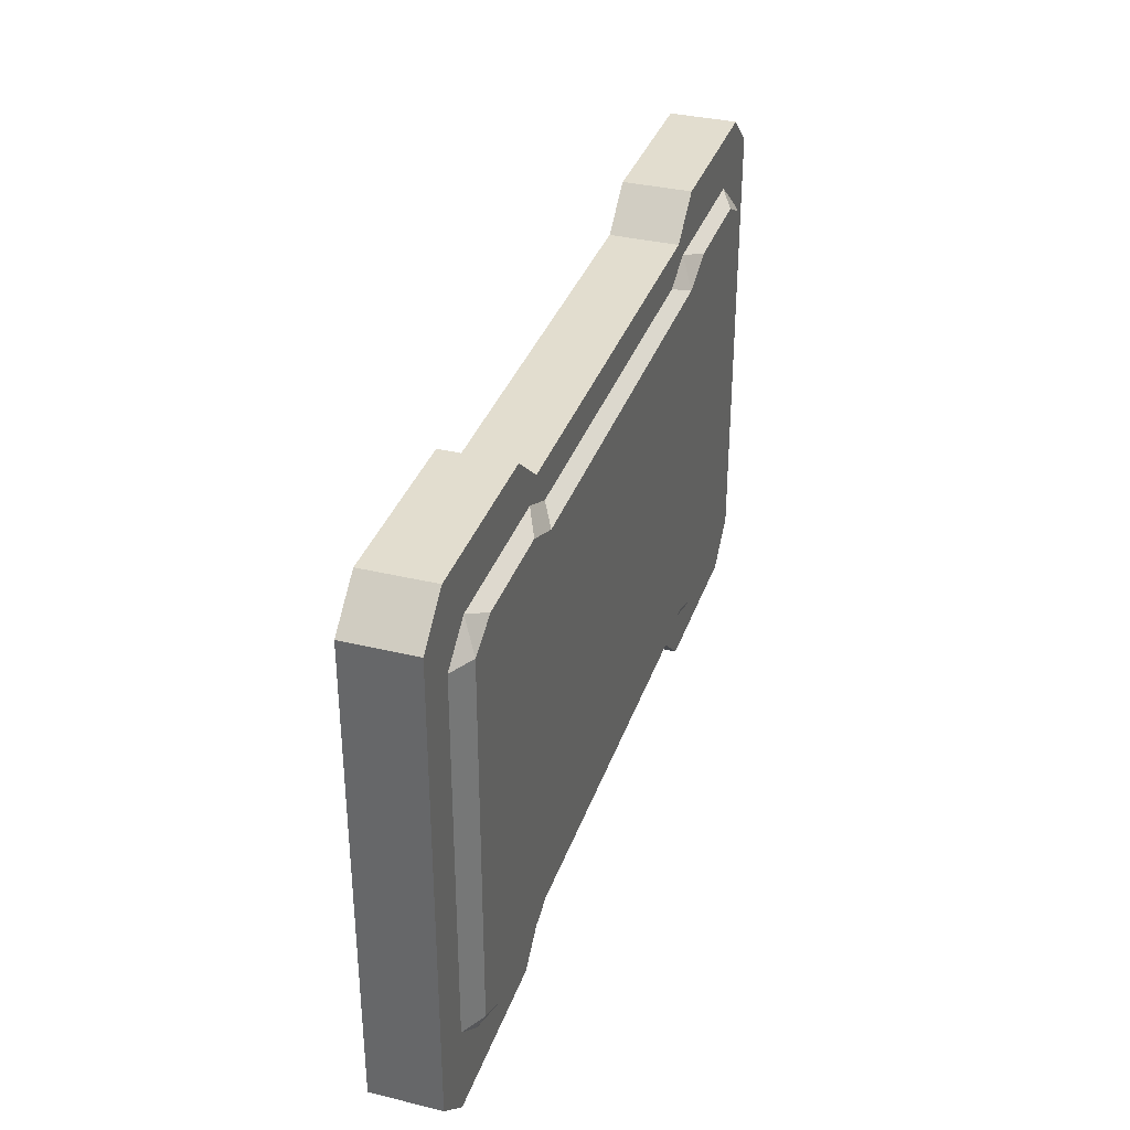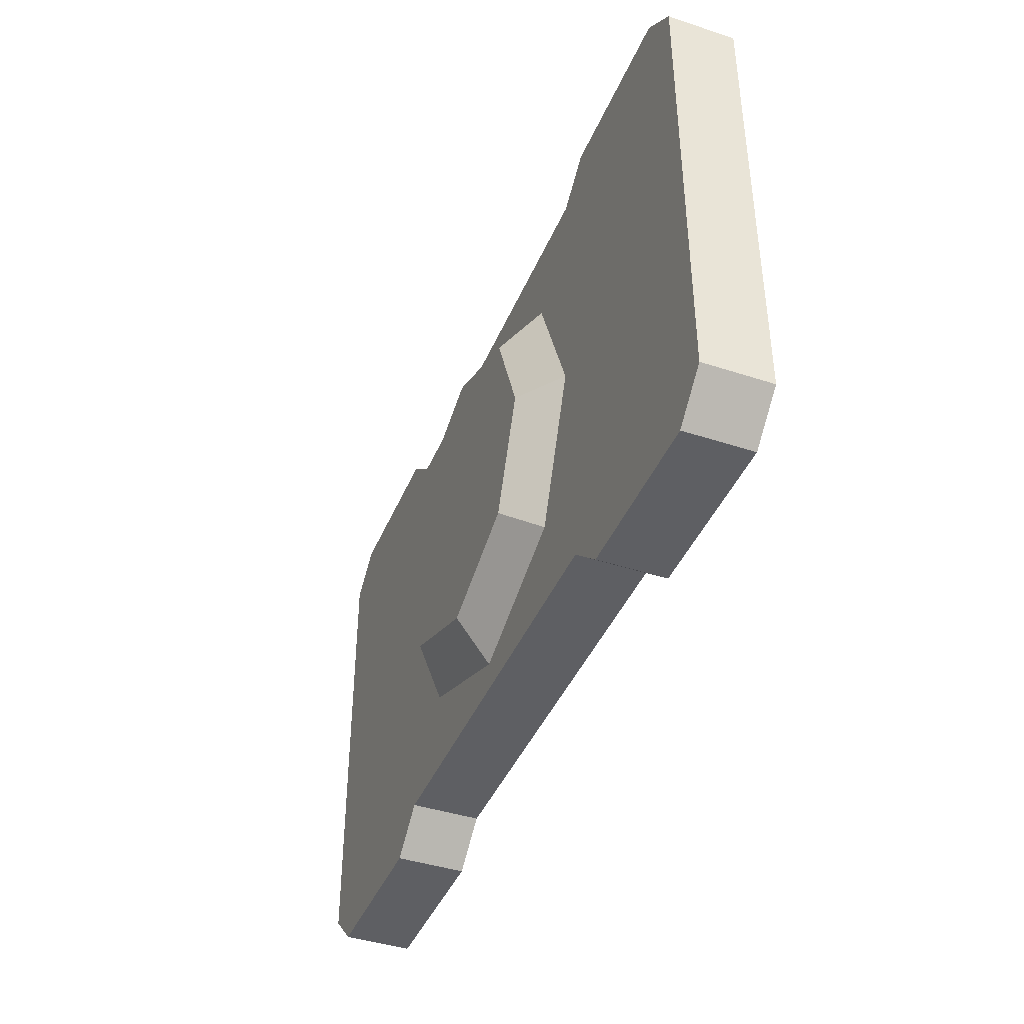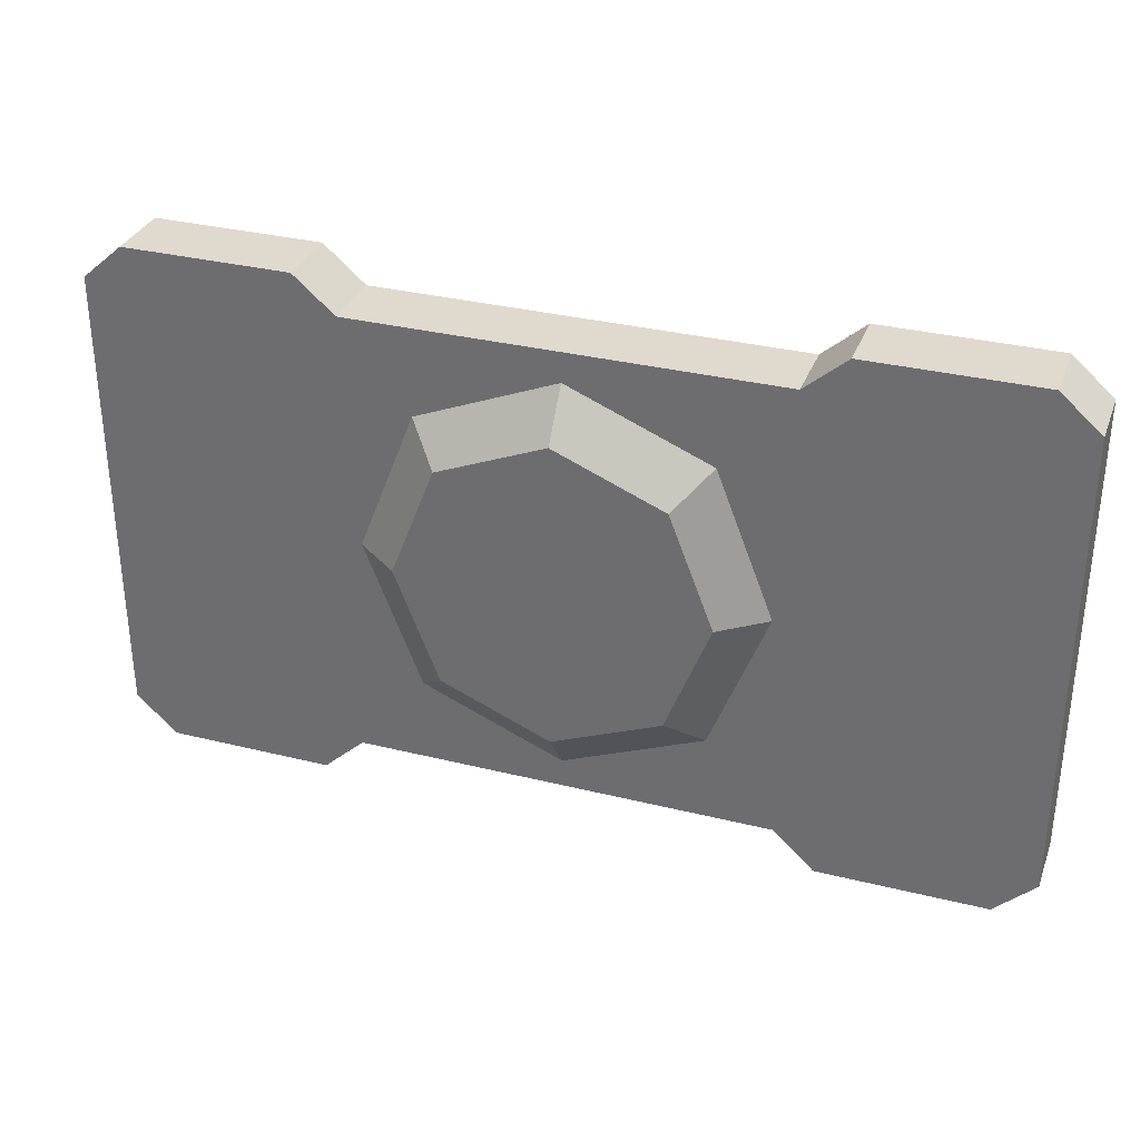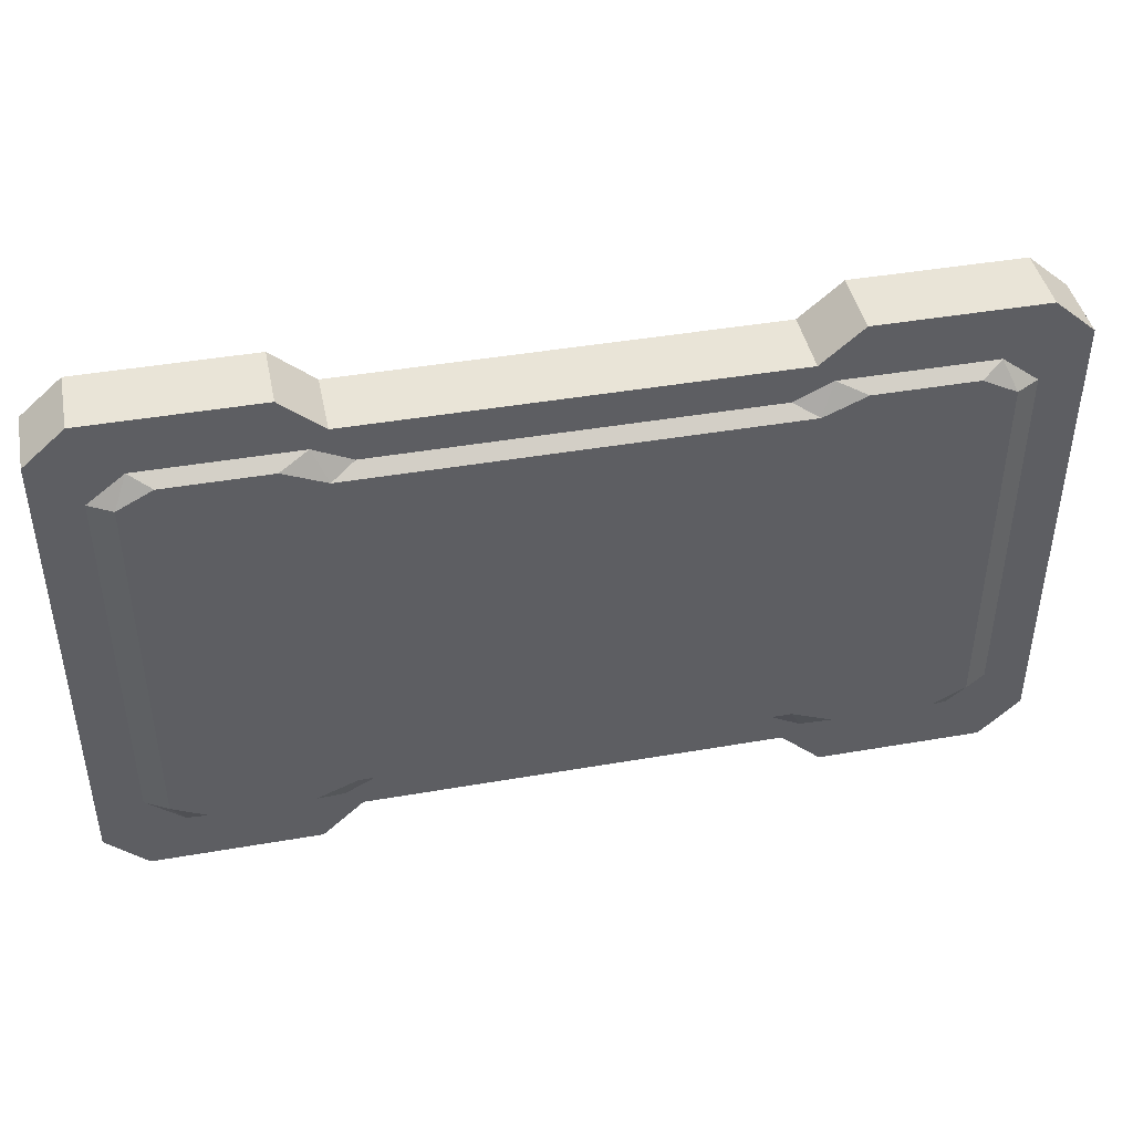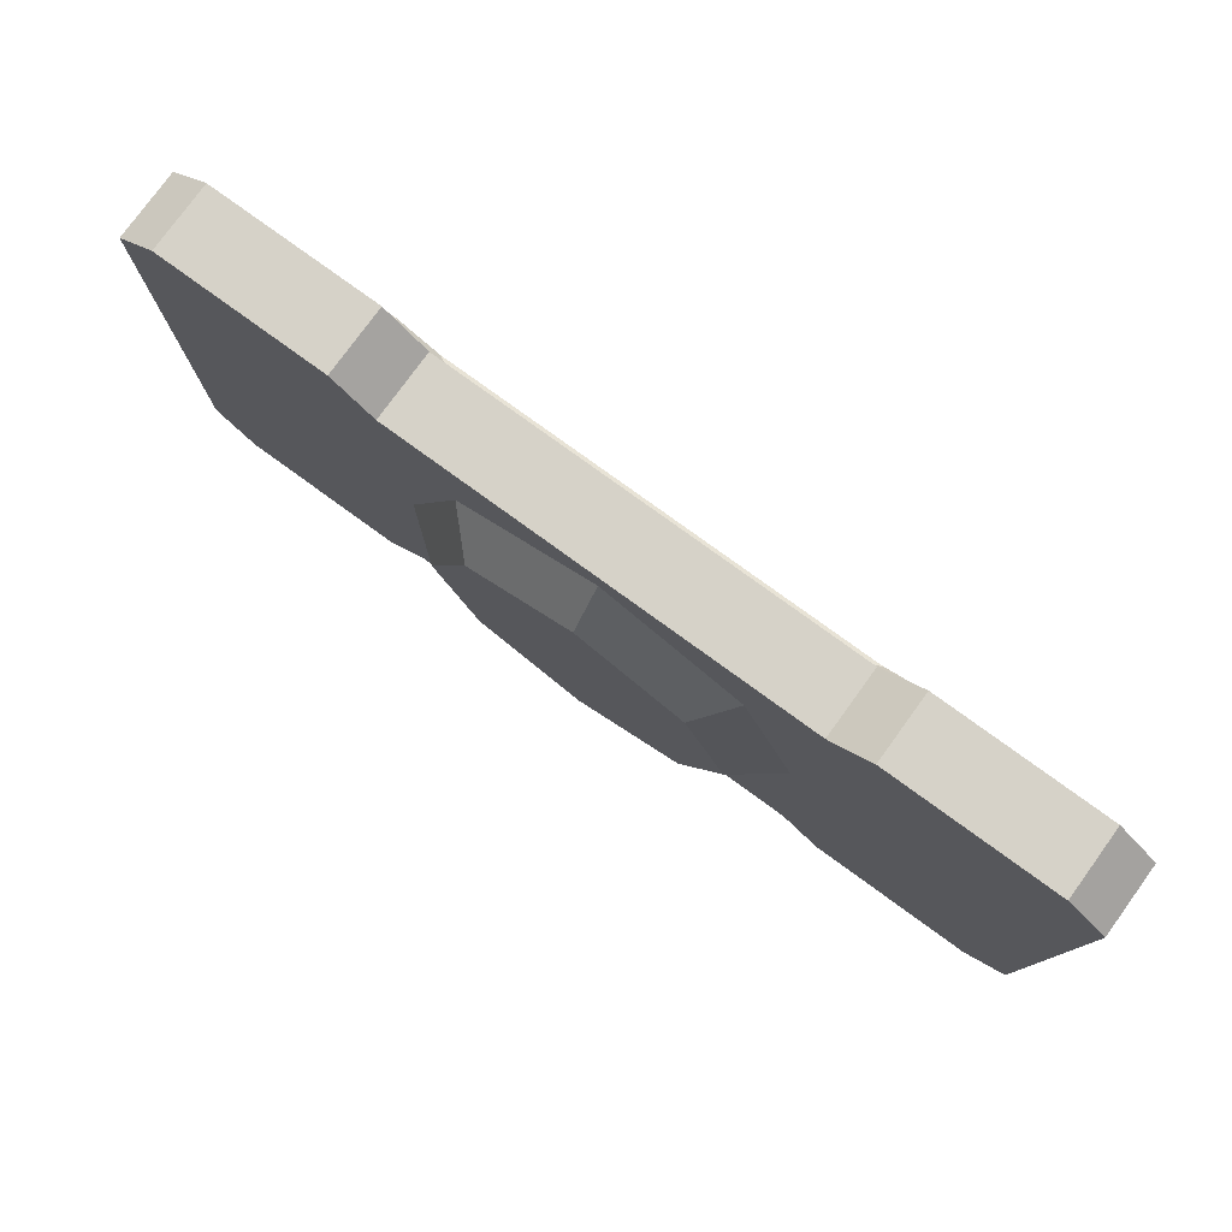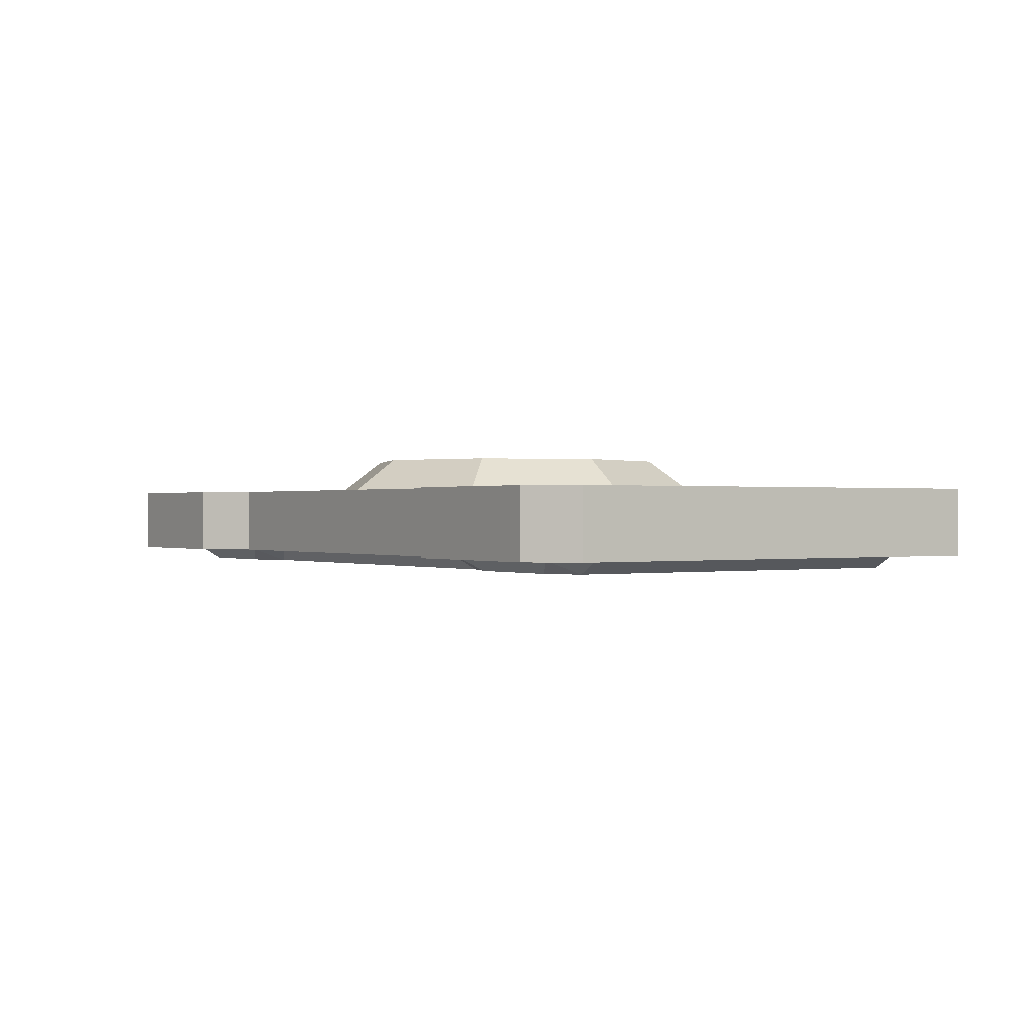
<metadata>
{"format":"obj","ext":"obj","renderer":"f3d","projection":"perspective","resolution":1024,"background":"white","views":[{"elev":34.9,"azim":107.9,"up":"+Y"},{"elev":-41.9,"azim":68.4,"up":"+Y"},{"elev":32.6,"azim":19.0,"up":"+Y"},{"elev":43.2,"azim":168.4,"up":"+Y"},{"elev":78.3,"azim":36.0,"up":"+Y"},{"elev":0.0,"azim":56.3,"up":"+Z"}]}
</metadata>
<code>
o 立方体
v -0.06001 -0.4453 -0.1291
v -0.2228 -0.558 -0.09772
v -0.2228 0.558 -0.09772
v -0.06001 0.4453 -0.1291
v -0.2228 -0.558 0.06338
v -0.2228 0.558 0.06338
v 1.808 -0.4453 -0.1291
v 1.971 -0.558 -0.09772
v 1.808 0.4453 -0.1291
v 1.971 0.558 -0.09772
v 1.971 -0.558 0.06338
v 1.971 0.558 0.06338
v 0.874 -0.558 0.06338
v 0.874 0.558 0.06338
v 0.874 -0.4453 -0.1291
v 0.874 -0.558 -0.09772
v 0.874 0.558 -0.09772
v 0.874 0.4453 -0.1291
v 1.374 0.558 0.06338
v 1.382 -0.4453 -0.1291
v 1.374 -0.558 -0.09772
v 1.374 -0.558 0.06338
v 1.374 0.558 -0.09772
v 1.382 0.4453 -0.1291
v 0.374 -0.558 0.06338
v 0.374 0.558 -0.09772
v 0.3662 0.4453 -0.1291
v 0.374 0.558 0.06338
v 0.374 -0.558 -0.09772
v 0.3662 -0.4453 -0.1291
v -0.126 0.6436 -0.09772
v 0.02239 0.4888 -0.1291
v -0.126 0.6436 0.06338
v 1.473 0.6436 0.06338
v 1.874 0.6436 0.06338
v 1.874 0.6436 -0.09772
v 1.726 0.4888 -0.1291
v 0.2751 0.6436 -0.09772
v 0.2658 0.4888 -0.1291
v 1.473 0.6436 -0.09772
v 1.482 0.4888 -0.1291
v 0.2751 0.6436 0.06338
v -0.126 -0.6502 0.06338
v -0.126 -0.6502 -0.09772
v 0.02239 -0.4863 -0.1291
v 0.2751 -0.6502 0.06338
v 1.874 -0.6502 -0.09772
v 1.726 -0.4863 -0.1291
v 1.874 -0.6502 0.06338
v 1.482 -0.4863 -0.1291
v 1.473 -0.6502 -0.09772
v 1.473 -0.6502 0.06338
v 0.2751 -0.6502 -0.09772
v 0.2658 -0.4863 -0.1291
v -0.1162 0.4453 -0.09772
v -0.02881 0.5136 -0.09772
v 0.3333 -0.5189 -0.09772
v 0.3333 0.5136 -0.09772
v -0.1162 -0.4453 -0.09772
v -0.02881 -0.5189 -0.09772
v 1.415 -0.5189 -0.09772
v 1.415 0.5136 -0.09772
v 1.325 0.4711 -0.09772
v 1.325 -0.4711 -0.09772
v 0.874 -0.4711 -0.09772
v 0.874 0.4711 -0.09772
v 1.777 0.5136 -0.09772
v 1.864 0.4453 -0.09772
v 1.864 -0.4453 -0.09772
v 1.777 -0.5189 -0.09772
v 0.4226 0.4711 -0.09772
v 0.4226 -0.4711 -0.09772
v -0.2228 0 0.06338
v 1.971 0 0.06338
v 0.374 0 0.06338
v 1.374 0 0.06338
v -0.2228 0 -0.09772
v 1.971 0 -0.09772
v -0.2228 0.279 0.06338
v 1.971 0.279 0.06338
v 0.874 0.4872 0.06338
v 0.374 0.279 0.06338
v -0.2228 0.279 -0.09772
v 1.971 0.279 -0.09772
v 1.374 0.279 0.06338
v 1.374 -0.279 0.06338
v -0.2228 -0.279 0.06338
v 1.971 -0.279 0.06338
v 0.874 -0.4872 0.06338
v 0.374 -0.279 0.06338
v -0.2228 -0.279 -0.09772
v 1.971 -0.279 -0.09772
v 0.624 -0.558 0.06338
v 0.624 0.558 -0.09772
v 0.624 -0.558 -0.09772
v 0.624 0.558 0.06338
v 0.4023 0 0.06338
v 0.5373 0.3478 0.06338
v 0.5373 -0.3478 0.06338
v 1.124 -0.558 0.06338
v 1.124 0.558 -0.09772
v 1.124 -0.558 -0.09772
v 1.124 0.558 0.06338
v 1.346 0 0.06338
v 1.211 0.3478 0.06338
v 1.211 -0.3478 0.06338
v 0.874 -0.3764 0.1438
v 0.874 0 0.1438
v 0.5095 0 0.1438
v 0.874 0.3764 0.1438
v 0.6138 0.2688 0.1438
v 0.6138 -0.2688 0.1438
v 1.238 0 0.1438
v 1.134 0.2688 0.1438
v 1.134 -0.2688 0.1438
f 19 85 80
f 2 59 60
f 22 21 51
f 23 19 34
f 14 103 101
f 13 93 95
f 101 63 66
f 102 64 21
f 96 98 81
f 10 68 67
f 12 35 34
f 22 100 102
f 105 85 19
f 6 79 82
f 8 47 51
f 28 96 94
f 95 72 65
f 94 71 26
f 42 38 31
f 35 36 40
f 28 26 38
f 10 23 40
f 6 28 42
f 12 10 36
f 3 6 33
f 3 31 38
f 52 51 47
f 43 44 53
f 5 43 46
f 29 25 46
f 11 22 52
f 5 2 44
f 2 29 53
f 8 11 49
f 3 83 79
f 12 80 84
f 27 30 1
f 20 50 61
f 24 63 62
f 18 66 63
f 15 65 72
f 24 20 15
f 9 7 20
f 15 20 64
f 7 48 50
f 71 66 18
f 18 15 30
f 56 58 39
f 41 62 67
f 58 71 27
f 9 24 41
f 67 68 9
f 4 55 56
f 4 32 39
f 50 48 70
f 54 57 60
f 57 54 30
f 60 59 1
f 1 30 54
f 7 69 70
f 4 1 59
f 7 9 68
f 74 88 92
f 77 91 87
f 73 87 90
f 104 106 86
f 98 111 110
f 76 86 88
f 80 74 78
f 83 77 73
f 79 73 75
f 104 76 85
f 105 81 110
f 85 76 74
f 86 22 11
f 93 13 89
f 106 100 22
f 87 5 25
f 91 2 5
f 88 11 8
f 25 93 99
f 82 75 97
f 90 99 97
f 96 14 17
f 28 82 98
f 93 25 29
f 89 13 100
f 97 99 112
f 104 113 115
f 81 105 103
f 100 13 16
f 103 19 23
f 112 107 108
f 111 109 108
f 108 113 114
f 108 107 115
f 104 105 114
f 106 115 107
f 97 109 111
f 99 89 107
f 19 80 12
f 56 26 58
f 3 55 83
f 83 55 77
f 55 59 77
f 77 59 91
f 91 59 2
f 56 3 26
f 55 3 56
f 29 60 57
f 2 60 29
f 22 51 52
f 23 34 40
f 14 101 17
f 13 95 16
f 63 23 62
f 101 66 17
f 63 101 23
f 61 21 64
f 64 102 65
f 65 102 16
f 96 81 14
f 70 21 61
f 8 69 92
f 92 69 78
f 69 68 78
f 78 68 84
f 84 68 10
f 70 8 21
f 69 8 70
f 23 67 62
f 10 67 23
f 12 34 19
f 22 102 21
f 105 19 103
f 6 82 28
f 8 51 21
f 28 94 26
f 72 29 57
f 95 65 16
f 72 95 29
f 58 26 71
f 71 94 66
f 66 94 17
f 42 31 33
f 35 40 34
f 28 38 42
f 10 40 36
f 6 42 33
f 12 36 35
f 3 33 31
f 3 38 26
f 52 47 49
f 43 53 46
f 5 46 25
f 29 46 53
f 11 52 49
f 5 44 43
f 2 53 44
f 8 49 47
f 3 79 6
f 12 84 10
f 27 1 4
f 20 61 64
f 24 62 41
f 18 63 24
f 15 72 30
f 24 15 18
f 9 20 24
f 15 64 65
f 7 50 20
f 71 18 27
f 18 30 27
f 56 39 32
f 41 67 37
f 58 27 39
f 9 41 37
f 67 9 37
f 4 56 32
f 4 39 27
f 50 70 61
f 54 60 45
f 57 30 72
f 60 1 45
f 1 54 45
f 7 70 48
f 4 59 55
f 7 68 69
f 74 92 78
f 77 87 73
f 73 90 75
f 104 86 76
f 98 110 81
f 76 88 74
f 80 78 84
f 83 73 79
f 79 75 82
f 104 85 105
f 105 110 114
f 85 74 80
f 86 11 88
f 93 89 99
f 106 22 86
f 87 25 90
f 91 5 87
f 88 8 92
f 25 99 90
f 82 97 98
f 90 97 75
f 96 17 94
f 28 98 96
f 93 29 95
f 89 100 106
f 97 112 109
f 104 115 106
f 81 103 14
f 100 16 102
f 103 23 101
f 112 108 109
f 111 108 110
f 108 114 110
f 108 115 113
f 104 114 113
f 106 107 89
f 97 111 98
f 99 107 112

</code>
